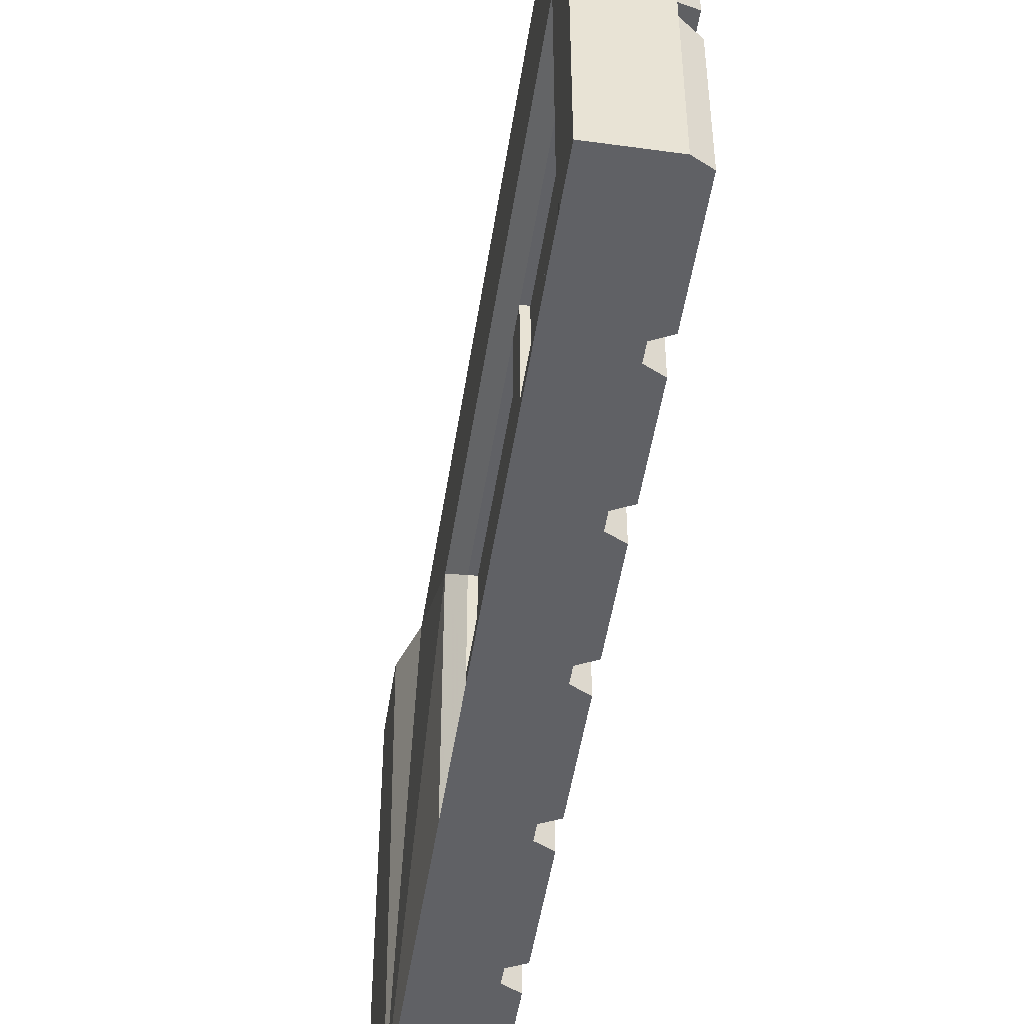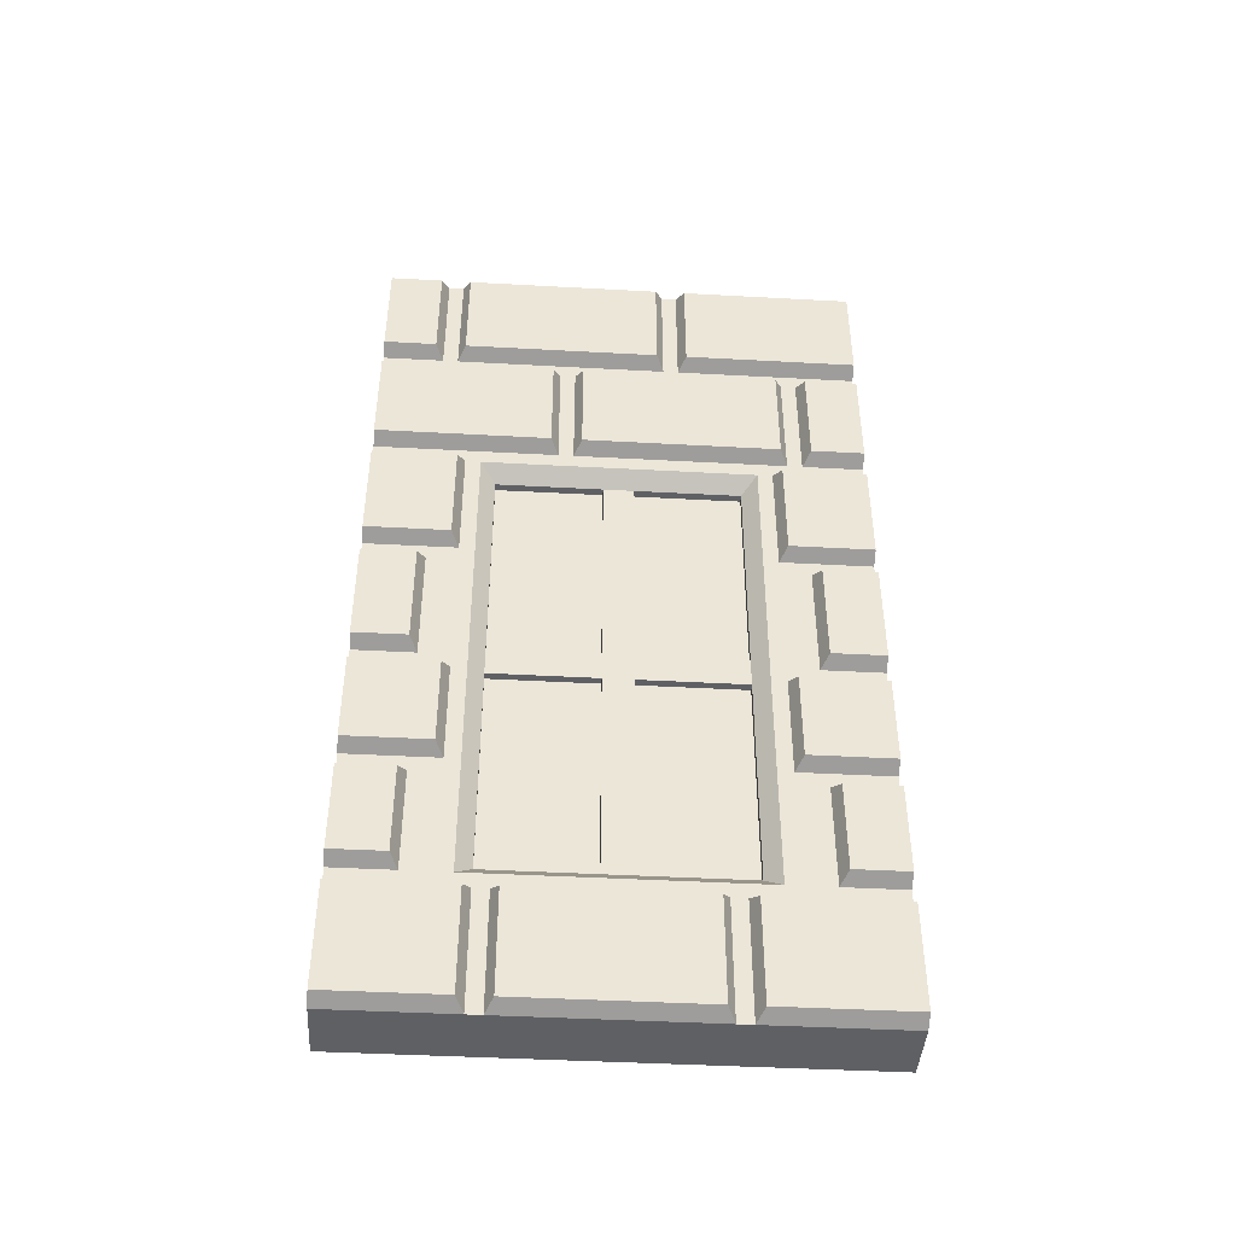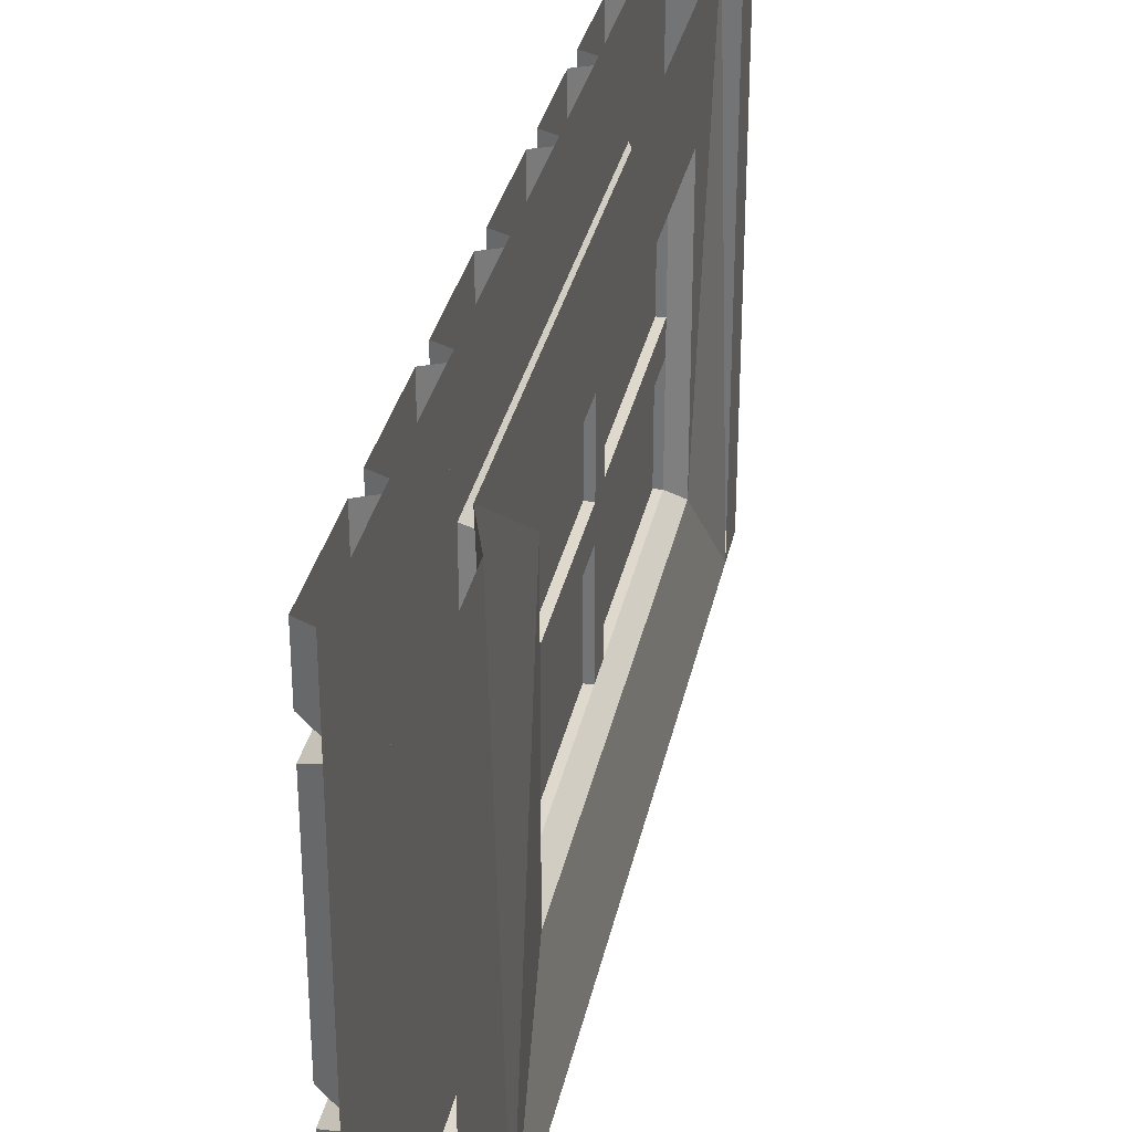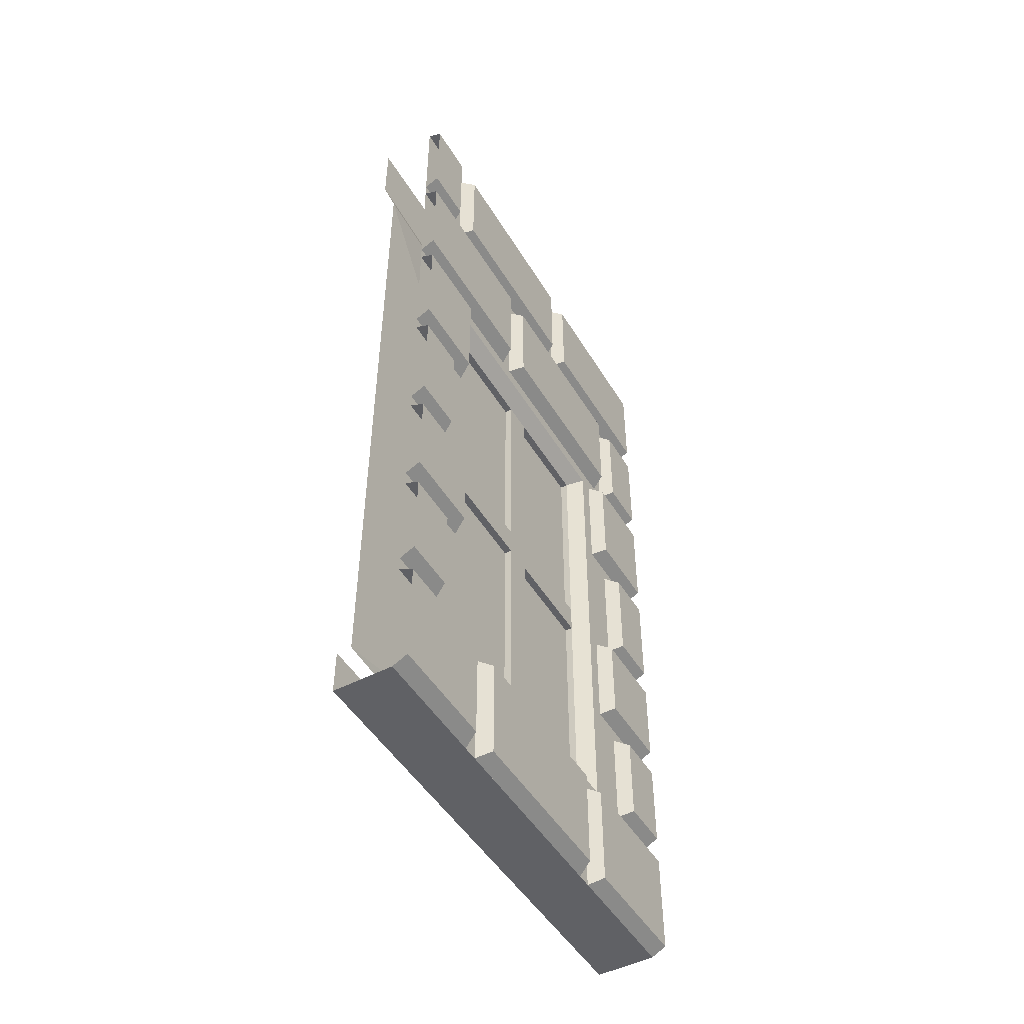
<metadata>
{"format":"obj","ext":"obj","renderer":"f3d","projection":"perspective","resolution":1024,"background":"white","views":[{"elev":-49.7,"azim":-8.7,"up":"+Z"},{"elev":-43.7,"azim":86.3,"up":"+Y"},{"elev":32.0,"azim":-168.4,"up":"+Z"},{"elev":-49.0,"azim":30.1,"up":"+Y"}]}
</metadata>
<code>
v -0.4219 -1.336 0.03125
v -0.4219 -1.109 0.03125
v -0.4219 -1.109 0.1328
v -0.4219 -1.398 0.03125
v -0.4219 -1.109 0.1562
v -0.4219 -1.109 0.2344
v -0.4219 -1.547 0.03125
v -0.4219 -1.133 0.25
v -0.4219 -1.109 0.25
v -0.4219 -1.562 0.05469
v -0.4219 -1.562 0.125
v -0.4219 -1.289 0.25
v -0.4219 -1.562 0.1484
v -0.4219 -1.352 0.25
v -0.4219 -1.562 0.25
v -0.4219 -0.8203 0.03125
v -0.4219 -0.5938 0.03125
v -0.4219 -0.5938 0.1328
v -0.4219 -0.8828 0.03125
v -0.4219 -0.5938 0.1562
v -0.4219 -0.5938 0.2344
v -0.4219 -1.031 0.03125
v -0.4219 -0.6172 0.25
v -0.4219 -0.5938 0.25
v -0.4219 -1.047 0.05469
v -0.4219 -0.7734 0.25
v -0.4219 -1.047 0.125
v -0.4219 -0.8359 0.25
v -0.4219 -1.047 0.1484
v -0.4219 -1.047 0.25
v -0.4219 -0.8203 -0.25
v -0.4219 -0.5938 -0.25
v -0.4219 -0.5938 -0.1484
v -0.4219 -0.8828 -0.25
v -0.4219 -0.5938 -0.125
v -0.4219 -0.5938 -0.04688
v -0.4219 -1.031 -0.25
v -0.4219 -0.6172 -0.03125
v -0.4219 -0.5938 -0.03125
v -0.4219 -1.047 -0.2266
v -0.4219 -1.047 -0.1562
v -0.4219 -0.7734 -0.03125
v -0.4219 -1.047 -0.1328
v -0.4219 -0.8359 -0.03125
v -0.4219 -1.047 -0.03125
v -0.375 -0.5625 -0.3125
v -0.3438 -0.5781 -0.3281
v -0.3438 -0.5781 -0.5
v -0.375 -0.5625 -0.5
v -0.3438 -0.7969 -0.5
v -0.375 -0.8125 -0.5
v -0.3438 -0.7969 -0.3281
v -0.375 -0.8125 -0.3125
v -0.3438 -0.7969 0.3281
v -0.375 -0.8125 0.3125
v -0.375 -0.5625 0.3125
v -0.3438 -0.5781 0.3281
v -0.3438 -0.7969 0.5
v -0.375 -0.8125 0.5
v -0.375 -0.5625 0.5
v -0.3438 -0.5781 0.5
v -0.3438 -0.8594 0.3906
v -0.375 -0.8438 0.375
v -0.375 -0.8438 0.5
v -0.3438 -0.8594 0.5
v -0.3438 -1.078 0.5
v -0.3438 -1.078 0.3906
v -0.375 -1.094 0.375
v -0.375 -1.094 0.5
v -0.375 -1.094 -0.375
v -0.3438 -1.078 -0.3906
v -0.3438 -0.8594 -0.3906
v -0.375 -0.8438 -0.375
v -0.3438 -0.8594 -0.5
v -0.375 -0.8438 -0.5
v -0.3438 -1.078 -0.5
v -0.375 -1.094 -0.5
v -0.375 0 -0.125
v -0.3438 -0.01562 -0.1406
v -0.3438 -0.01562 -0.5
v -0.375 0 -0.5
v -0.375 -0.25 -0.5
v -0.3438 -0.2344 -0.5
v -0.3438 -0.2344 -0.1406
v -0.375 -0.25 -0.125
v -0.3438 -0.2344 -0.07812
v -0.375 -0.25 -0.09375
v -0.375 0 -0.09375
v -0.3438 -0.01562 -0.07812
v -0.3438 -0.2344 0.3281
v -0.375 -0.25 0.3438
v -0.3438 -0.01562 0.3281
v -0.375 0 0.3438
v -0.3438 -0.2344 0.3906
v -0.375 -0.25 0.375
v -0.375 0 0.375
v -0.3438 -0.01562 0.3906
v -0.3438 -0.2344 0.5
v -0.375 -0.25 0.5
v -0.375 0 0.5
v -0.3438 -0.01562 0.5
v -0.3438 -0.2969 0.1406
v -0.375 -0.2812 0.125
v -0.375 -0.2812 0.5
v -0.3438 -0.2969 0.5
v -0.3438 -0.5156 0.5
v -0.3438 -0.5156 0.1406
v -0.375 -0.5312 0.125
v -0.375 -0.5312 0.5
v -0.375 -0.5312 0.09375
v -0.3438 -0.5156 0.07812
v -0.3438 -0.2969 0.07812
v -0.375 -0.2812 0.09375
v -0.3438 -0.2969 -0.3281
v -0.375 -0.2812 -0.3438
v -0.3438 -0.5156 -0.3281
v -0.375 -0.5312 -0.3438
v -0.375 -0.5312 -0.375
v -0.3438 -0.5156 -0.3906
v -0.3438 -0.2969 -0.3906
v -0.375 -0.2812 -0.375
v -0.3438 -0.2969 -0.5
v -0.375 -0.2812 -0.5
v -0.3438 -0.5156 -0.5
v -0.375 -0.5312 -0.5
v -0.375 -1.125 -0.3125
v -0.3438 -1.141 -0.3281
v -0.3438 -1.141 -0.5
v -0.375 -1.125 -0.5
v -0.3438 -1.328 -0.5
v -0.375 -1.344 -0.5
v -0.3438 -1.328 -0.3281
v -0.375 -1.344 -0.3125
v -0.3438 -1.328 0.3281
v -0.375 -1.344 0.3125
v -0.375 -1.125 0.3125
v -0.3438 -1.141 0.3281
v -0.3438 -1.328 0.5
v -0.375 -1.344 0.5
v -0.375 -1.125 0.5
v -0.3438 -1.141 0.5
v -0.3438 -1.391 0.3906
v -0.375 -1.375 0.375
v -0.375 -1.375 0.5
v -0.3438 -1.391 0.5
v -0.3438 -1.578 0.5
v -0.3438 -1.578 0.3906
v -0.375 -1.594 0.375
v -0.375 -1.594 0.5
v -0.375 -1.594 -0.375
v -0.3438 -1.578 -0.3906
v -0.3438 -1.391 -0.3906
v -0.375 -1.375 -0.375
v -0.3438 -1.391 -0.5
v -0.375 -1.375 -0.5
v -0.3438 -1.578 -0.5
v -0.375 -1.594 -0.5
v -0.375 -1.625 -0.2188
v -0.3438 -1.641 -0.2344
v -0.3438 -1.641 -0.5
v -0.375 -1.625 -0.5
v -0.3438 -1.859 -0.5
v -0.375 -1.875 -0.5
v -0.375 -1.875 -0.2188
v -0.3438 -1.859 -0.2344
v -0.3438 -1.859 -0.1719
v -0.375 -1.875 -0.1875
v -0.375 -1.625 -0.1875
v -0.3438 -1.641 -0.1719
v -0.3438 -1.859 0.2031
v -0.375 -1.875 0.2188
v -0.375 -1.625 0.2188
v -0.3438 -1.641 0.2031
v -0.3438 -1.859 0.2656
v -0.375 -1.875 0.25
v -0.375 -1.625 0.25
v -0.3438 -1.641 0.2656
v -0.3438 -1.859 0.5
v -0.375 -1.875 0.5
v -0.375 -1.625 0.5
v -0.3438 -1.641 0.5
v -0.5 -1.875 0.5
v -0.5 -1.781 0.5
v -0.5 -1.781 -0.5
v -0.5 -1.875 -0.5
v -0.4688 -1.875 -0.5
v -0.4688 -1.875 0.5
v -0.375 -1.594 -0.2812
v -0.375 -1.594 0.2812
v -0.375 -0.5625 0.2812
v -0.375 -0.5625 -0.2812
v -0.5 -0.25 -0.5
v -0.5 -0.1562 -0.5
v -0.5 0 -0.5
v -0.5 0 0.5
v -0.5 -0.1562 0.5
v -0.4688 -0.25 0.5
v -0.4688 -0.5625 0.2812
v -0.4688 -1.781 0.5
v -0.4688 -1.594 0.2812
v -0.4688 -1.594 -0.2812
v -0.4688 -0.5625 -0.2812
v -0.4375 -0.5938 0.03125
v -0.4375 -0.5938 0.25
v -0.4375 -1.047 0.25
v -0.4375 -1.109 0.25
v -0.4375 -1.562 0.25
v -0.4375 -1.562 0.03125
v -0.4375 -1.562 -0.03125
v -0.4375 -1.562 -0.25
v -0.4375 -1.227 -0.25
v -0.4375 -1.148 -0.25
v -0.4375 -0.5938 -0.25
v -0.4375 -0.5938 -0.03125
v -0.4375 -1.047 -0.03125
v -0.4375 -1.047 0.03125
v -0.4219 -1.047 0.03125
v -0.4375 -1.109 0.03125
v -0.4219 -1.562 0.03125
v -0.4375 -1.109 -0.03125
v -0.4219 -1.109 -0.03125
v -0.4219 -1.562 -0.03125
v -0.4219 -1.562 -0.25
v -0.4375 -1.109 -0.25
v -0.4219 -1.109 -0.25
v -0.4375 -1.047 -0.25
v -0.4219 -1.047 -0.25
v -0.4062 -0.5938 -0.03125
v -0.4062 -1.047 -0.03125
v -0.4062 -1.047 -0.25
v -0.4062 -0.5938 -0.25
v -0.4062 -0.5938 0.03125
v -0.4062 -1.047 0.03125
v -0.4062 -1.109 0.03125
v -0.4062 -1.109 -0.03125
v -0.4062 -1.109 -0.25
v -0.4062 -1.047 0.25
v -0.4062 -0.5938 0.25
v -0.4219 -1.047 0.2266
v -0.4219 -1.023 0.25
v -0.4219 -0.5938 0.04688
v -0.4219 -0.6094 0.03125
v -0.4219 -1.047 0.1328
v -0.4219 -1.047 0.1562
v -0.4219 -0.7734 0.03125
v -0.4219 -0.8281 0.03125
v -0.4219 -0.875 0.25
v -0.4219 -0.8203 0.25
v -0.4219 -0.5938 0.1484
v -0.4219 -0.5938 0.125
v -0.4219 -1.047 -0.04688
v -0.4219 -1.023 -0.03125
v -0.4219 -0.5938 -0.2266
v -0.4219 -0.6094 -0.25
v -0.4219 -1.047 -0.1484
v -0.4219 -1.047 -0.125
v -0.4219 -0.7734 -0.25
v -0.4219 -0.8281 -0.25
v -0.4219 -0.875 -0.03125
v -0.4219 -0.8203 -0.03125
v -0.4219 -0.5938 -0.1328
v -0.4219 -0.5938 -0.1562
v -0.4062 -1.562 0.03125
v -0.4062 -1.109 0.25
v -0.4062 -1.562 0.25
v -0.4062 -1.562 -0.03125
v -0.4219 -1.562 0.2266
v -0.4219 -1.547 0.25
v -0.4219 -1.109 0.04688
v -0.4219 -1.133 0.03125
v -0.4219 -1.562 0.1328
v -0.4219 -1.562 0.1562
v -0.4219 -1.289 0.03125
v -0.4219 -1.352 0.03125
v -0.4219 -1.398 0.25
v -0.4219 -1.336 0.25
v -0.4219 -1.109 0.1484
v -0.4219 -1.109 0.125
v -0.4062 -1.562 -0.25
v -0.4219 -1.562 -0.04688
v -0.4219 -1.547 -0.03125
v -0.4219 -1.109 -0.2266
v -0.4219 -1.133 -0.25
v -0.4219 -1.562 -0.1484
v -0.4219 -1.562 -0.125
v -0.4219 -1.289 -0.25
v -0.4219 -1.352 -0.25
v -0.4219 -1.398 -0.03125
v -0.4219 -1.336 -0.03125
v -0.4219 -1.109 -0.1328
v -0.4219 -1.109 -0.1562
v -0.4219 -1.547 -0.25
v -0.4219 -1.562 -0.2266
v -0.4219 -1.133 -0.03125
v -0.4219 -1.109 -0.04688
v -0.4219 -1.562 -0.1562
v -0.4219 -1.562 -0.1328
v -0.4219 -1.352 -0.03125
v -0.4219 -1.289 -0.03125
v -0.4219 -1.336 -0.25
v -0.4219 -1.398 -0.25
v -0.4219 -1.109 -0.125
v -0.4219 -1.109 -0.1484
v -0.4062 -1.148 0.25
v -0.4062 -1.227 0.25
f 1 2 3
f 1 3 2
f 8 10 11
f 8 11 10
f 11 8 12
f 11 12 8
f 16 17 18
f 16 18 17
f 23 25 26
f 23 26 25
f 25 26 27
f 25 27 26
f 31 32 33
f 31 33 32
f 38 40 41
f 38 41 40
f 41 38 42
f 41 42 38
f 293 294 296
f 293 296 294
f 294 296 299
f 294 299 296
f 300 225 303
f 300 303 225
f 1 3 4
f 6 9 8
f 6 8 10
f 6 10 7
f 11 12 13
f 16 18 19
f 21 24 23
f 21 23 25
f 21 25 22
f 26 28 29
f 26 29 27
f 31 33 34
f 36 39 38
f 36 38 40
f 36 40 37
f 41 42 43
f 203 214 215
f 203 215 216
f 205 216 206
f 206 216 218
f 208 218 209
f 209 218 220
f 224 220 215
f 224 215 226
f 228 232 233
f 228 233 229
f 229 233 234
f 229 234 235
f 229 235 236
f 229 236 230
f 216 215 220
f 216 220 218
f 239 240 241
f 239 241 242
f 239 30 240
f 241 17 242
f 243 244 245
f 243 245 246
f 247 248 249
f 247 249 250
f 25 217 22
f 251 252 253
f 251 253 254
f 251 45 252
f 255 256 257
f 255 257 258
f 259 260 261
f 259 261 262
f 263 266 235
f 263 235 234
f 267 268 269
f 267 269 270
f 267 15 268
f 271 272 273
f 271 273 274
f 275 276 277
f 275 277 278
f 280 281 282
f 280 282 283
f 280 222 281
f 284 285 286
f 284 286 287
f 288 289 290
f 288 290 291
f 292 295 293
f 292 293 223
f 296 299 297
f 297 299 298
f 300 303 301
f 301 303 302
f 253 32 254
f 40 227 37
f 282 225 283
f 295 221 294
f 295 294 293
f 269 2 270
f 10 219 7
f 43 42 44
f 34 33 35
f 19 18 20
f 13 12 14
f 4 3 5
f 264 234 233
f 264 233 237
f 1 4 5
f 1 5 3
f 6 7 8
f 6 8 9
f 7 10 8
f 11 13 14
f 11 14 12
f 16 19 20
f 16 20 18
f 21 22 23
f 21 23 24
f 22 25 23
f 26 27 28
f 27 29 28
f 31 34 35
f 31 35 33
f 36 37 38
f 36 38 39
f 37 40 38
f 41 43 44
f 41 44 42
f 198 202 203
f 198 203 204
f 200 207 208
f 200 208 209
f 200 209 201
f 201 209 210
f 202 213 214
f 202 214 203
f 228 231 191
f 228 191 190
f 228 190 232
f 239 242 240
f 239 240 30
f 241 242 17
f 242 241 240
f 243 246 244
f 244 246 245
f 247 250 248
f 248 250 249
f 25 22 217
f 251 254 252
f 251 252 45
f 255 258 256
f 256 258 257
f 259 262 260
f 260 262 261
f 263 265 189
f 263 189 188
f 263 188 266
f 267 270 268
f 267 268 15
f 271 274 272
f 272 274 273
f 275 278 276
f 276 278 277
f 188 279 266
f 280 283 281
f 280 281 222
f 284 287 285
f 285 287 286
f 288 291 289
f 289 291 290
f 292 293 294
f 292 294 295
f 292 223 293
f 296 297 298
f 296 298 299
f 300 301 302
f 300 302 303
f 253 254 32
f 254 253 252
f 40 37 227
f 282 283 225
f 283 282 281
f 295 294 221
f 269 270 2
f 270 269 268
f 10 7 219
f 232 190 238
f 6 7 4
f 6 4 5
f 6 5 4
f 6 4 7
f 15 13 14
f 15 14 13
f 21 22 19
f 21 19 20
f 21 20 19
f 21 19 22
f 28 29 30
f 28 30 29
f 36 37 34
f 36 34 35
f 36 35 34
f 36 34 37
f 45 43 44
f 45 44 43
f 297 298 222
f 297 222 298
f 301 302 295
f 301 295 292
f 301 292 295
f 301 295 302
f 46 47 48
f 46 48 49
f 51 50 52
f 51 52 53
f 53 52 47
f 53 47 46
f 54 55 56
f 54 56 57
f 54 58 55
f 55 58 59
f 60 61 57
f 60 57 56
f 62 63 64
f 62 64 65
f 62 67 63
f 63 67 68
f 68 67 66
f 68 66 69
f 70 71 72
f 70 72 73
f 73 72 74
f 73 74 75
f 77 76 71
f 77 71 70
f 78 79 80
f 78 80 81
f 82 83 84
f 82 84 85
f 85 84 79
f 85 79 78
f 86 87 88
f 86 88 89
f 86 90 87
f 87 90 91
f 91 90 92
f 91 92 93
f 93 92 89
f 93 89 88
f 94 95 96
f 94 96 97
f 94 98 95
f 95 98 99
f 100 101 97
f 100 97 96
f 102 103 104
f 102 104 105
f 102 107 103
f 103 107 108
f 108 107 106
f 108 106 109
f 110 111 112
f 110 112 113
f 113 112 114
f 113 114 115
f 115 114 116
f 115 116 117
f 117 116 111
f 117 111 110
f 118 119 120
f 118 120 121
f 121 120 122
f 121 122 123
f 125 124 119
f 125 119 118
f 126 127 128
f 126 128 129
f 131 130 132
f 131 132 133
f 133 132 127
f 133 127 126
f 134 135 136
f 134 136 137
f 134 138 135
f 135 138 139
f 140 141 137
f 140 137 136
f 142 143 144
f 142 144 145
f 142 147 143
f 143 147 148
f 148 147 146
f 148 146 149
f 150 151 152
f 150 152 153
f 153 152 154
f 153 154 155
f 157 156 151
f 157 151 150
f 158 159 160
f 158 160 161
f 163 162 164
f 164 162 165
f 164 165 159
f 164 159 158
f 165 162 160
f 165 160 159
f 166 167 168
f 166 168 169
f 166 169 170
f 166 170 171
f 166 171 167
f 172 173 169
f 172 169 168
f 171 170 173
f 171 173 172
f 170 169 173
f 174 175 176
f 174 176 177
f 174 177 178
f 174 178 175
f 175 178 179
f 180 181 177
f 180 177 176
f 178 177 181
f 49 48 50
f 49 50 51
f 62 65 66
f 62 66 67
f 75 74 76
f 75 76 77
f 71 76 74
f 71 74 72
f 81 80 82
f 82 80 83
f 123 122 124
f 123 124 125
f 129 128 130
f 129 130 131
f 155 154 156
f 155 156 157
f 161 160 162
f 161 162 163
f 182 185 186
f 182 186 187
f 187 186 163
f 187 163 179
f 179 163 188
f 179 188 189
f 179 189 100
f 100 189 190
f 100 190 81
f 81 190 191
f 81 191 188
f 81 188 163
f 81 163 184
f 81 184 192
f 81 192 193
f 81 193 194
f 185 184 186
f 186 184 184
f 186 184 163
f 52 50 48
f 52 48 47
f 54 57 58
f 58 57 61
f 84 83 80
f 84 80 79
f 86 89 90
f 90 89 92
f 94 97 98
f 98 97 101
f 102 105 106
f 102 106 107
f 111 116 114
f 111 114 112
f 119 124 122
f 119 122 120
f 196 193 192
f 196 192 197
f 132 130 128
f 132 128 127
f 134 137 138
f 138 137 141
f 142 145 146
f 142 146 147
f 151 156 154
f 151 154 152
f 182 183 184
f 182 184 185
f 194 193 195
f 195 193 196
f 197 192 198
f 197 198 199
f 199 198 200
f 199 200 201
f 199 201 184
f 184 201 202
f 184 202 192
f 192 202 198
f 198 204 205
f 198 205 200
f 200 205 206
f 200 206 207
f 201 210 211
f 201 211 202
f 202 211 212
f 202 212 213
f 230 236 188
f 230 188 191
f 230 191 231
f 236 279 188
f 238 190 304
f 304 190 305
f 305 190 189
f 305 189 265
f 203 216 217
f 203 217 17
f 203 17 204
f 204 17 24
f 204 24 205
f 205 24 30
f 205 30 216
f 206 218 2
f 206 2 9
f 206 9 207
f 207 9 15
f 207 15 208
f 208 15 219
f 208 219 218
f 209 220 221
f 209 221 222
f 209 222 210
f 210 222 223
f 210 223 224
f 224 223 225
f 224 225 220
f 226 215 45
f 226 45 227
f 226 227 213
f 213 227 32
f 213 32 214
f 214 32 39
f 214 39 215
f 215 39 45
f 45 39 228
f 45 228 229
f 45 229 227
f 227 229 230
f 227 230 32
f 32 230 231
f 32 231 39
f 39 231 228
f 216 30 217
f 217 30 237
f 217 237 233
f 217 233 17
f 17 233 232
f 17 232 24
f 24 232 238
f 24 238 30
f 30 238 237
f 218 219 2
f 2 219 263
f 2 263 234
f 2 234 9
f 9 234 264
f 9 264 15
f 15 264 265
f 15 265 219
f 219 265 263
f 220 225 221
f 221 225 236
f 221 236 235
f 221 235 222
f 222 235 266
f 222 266 223
f 223 266 279
f 223 279 225
f 225 279 236

</code>
